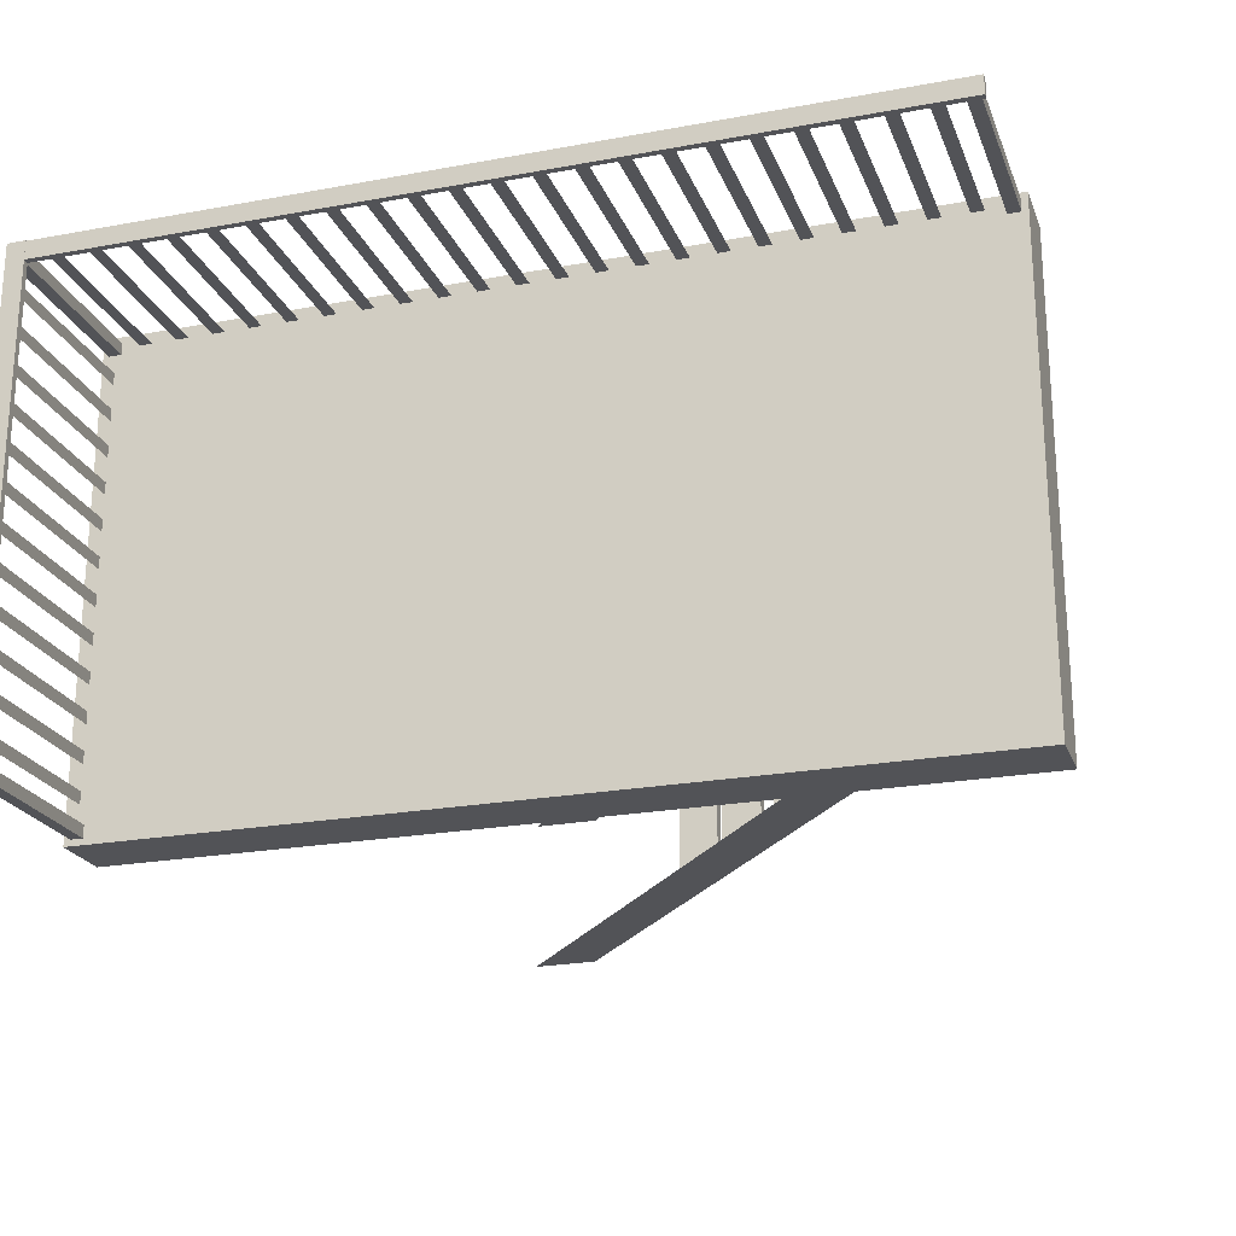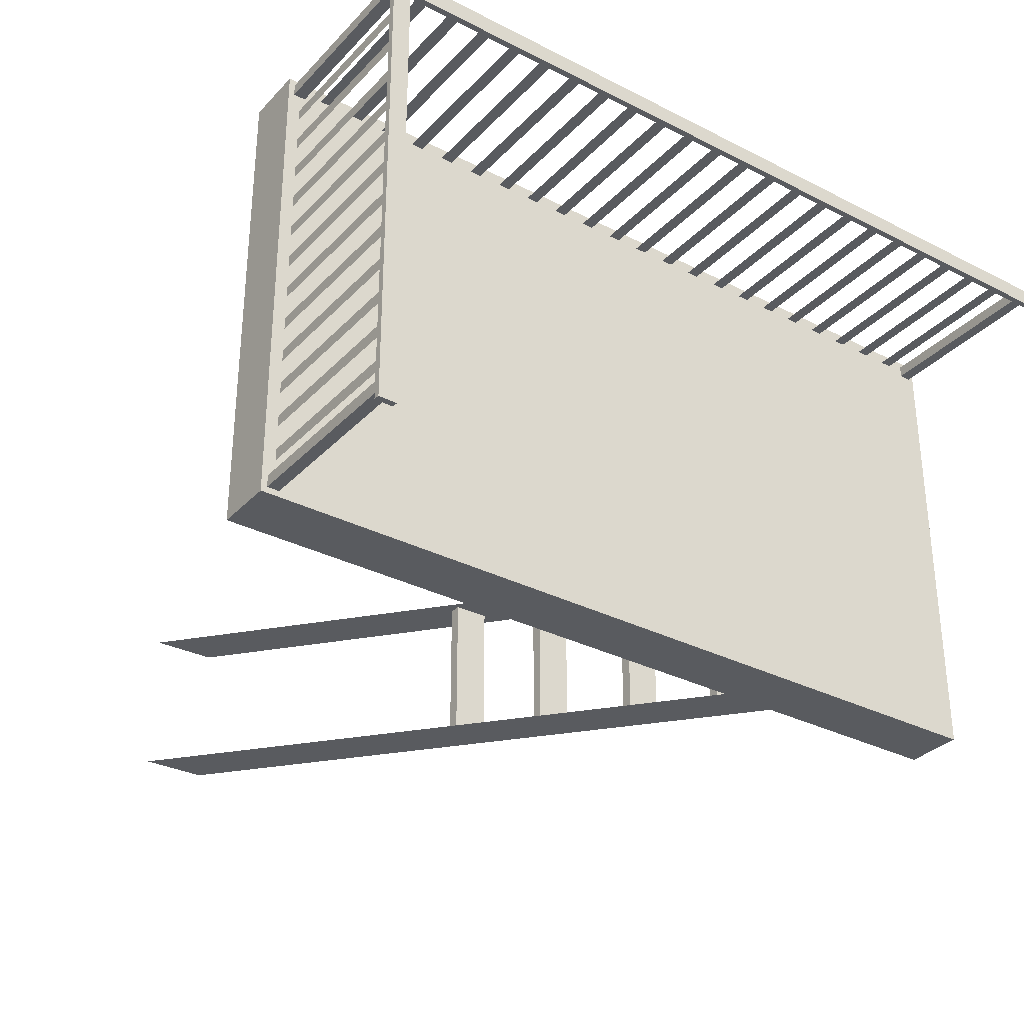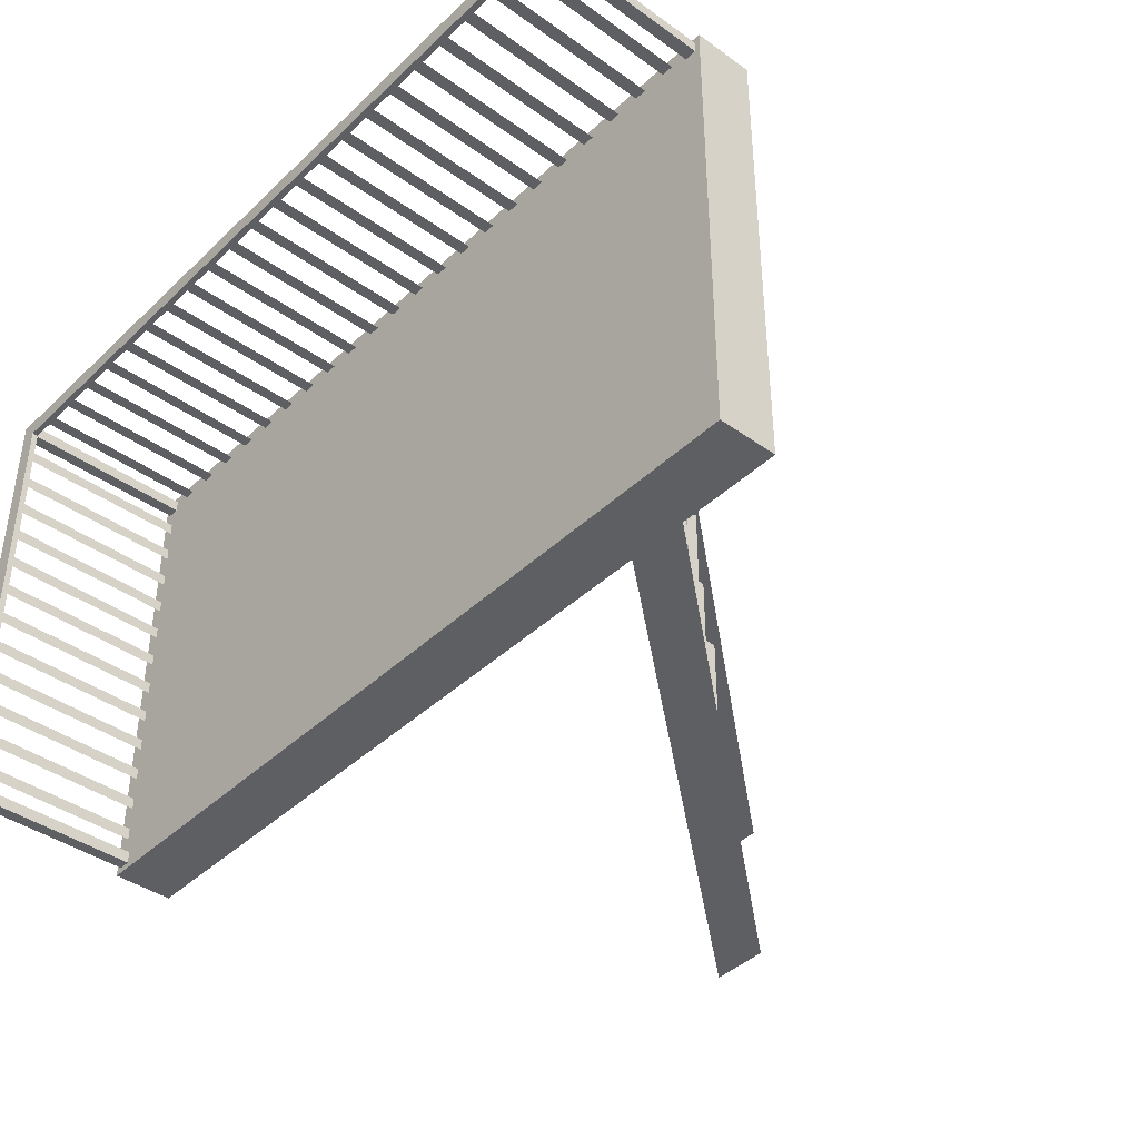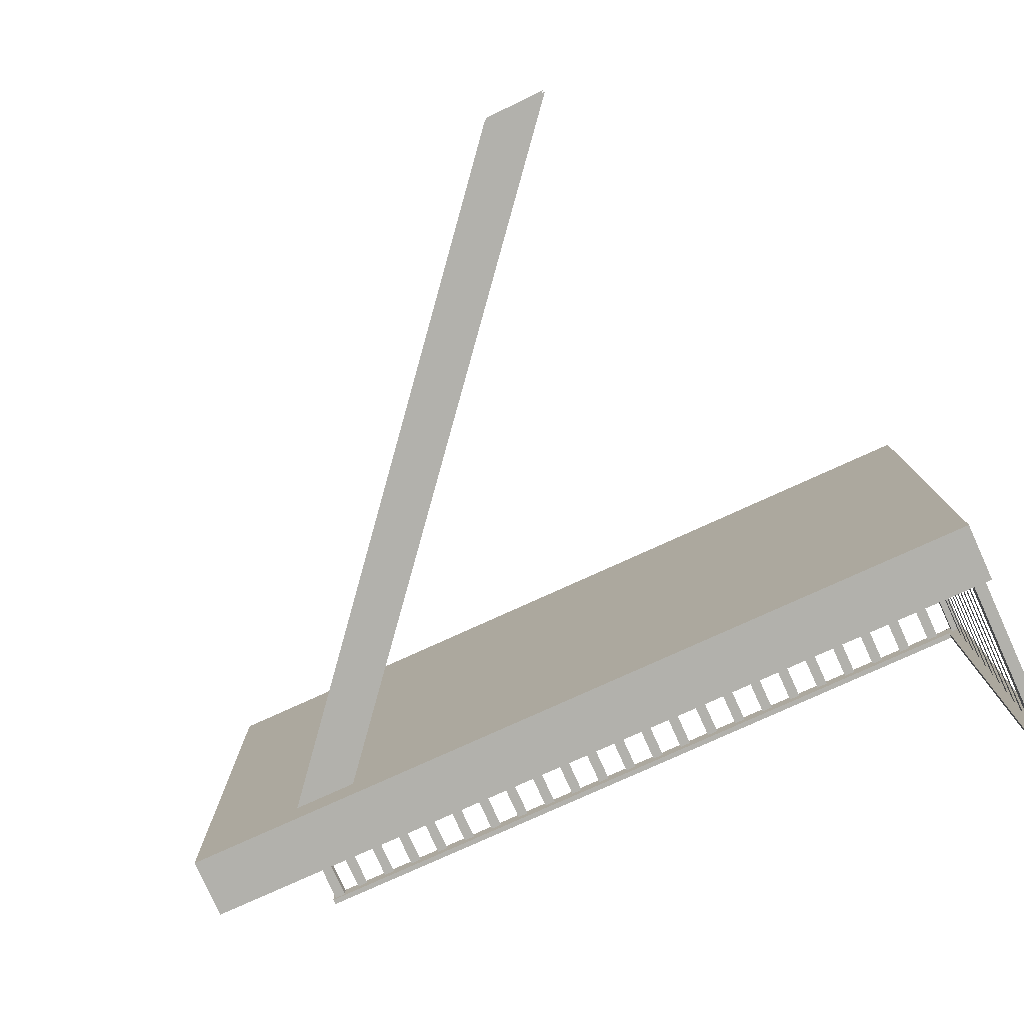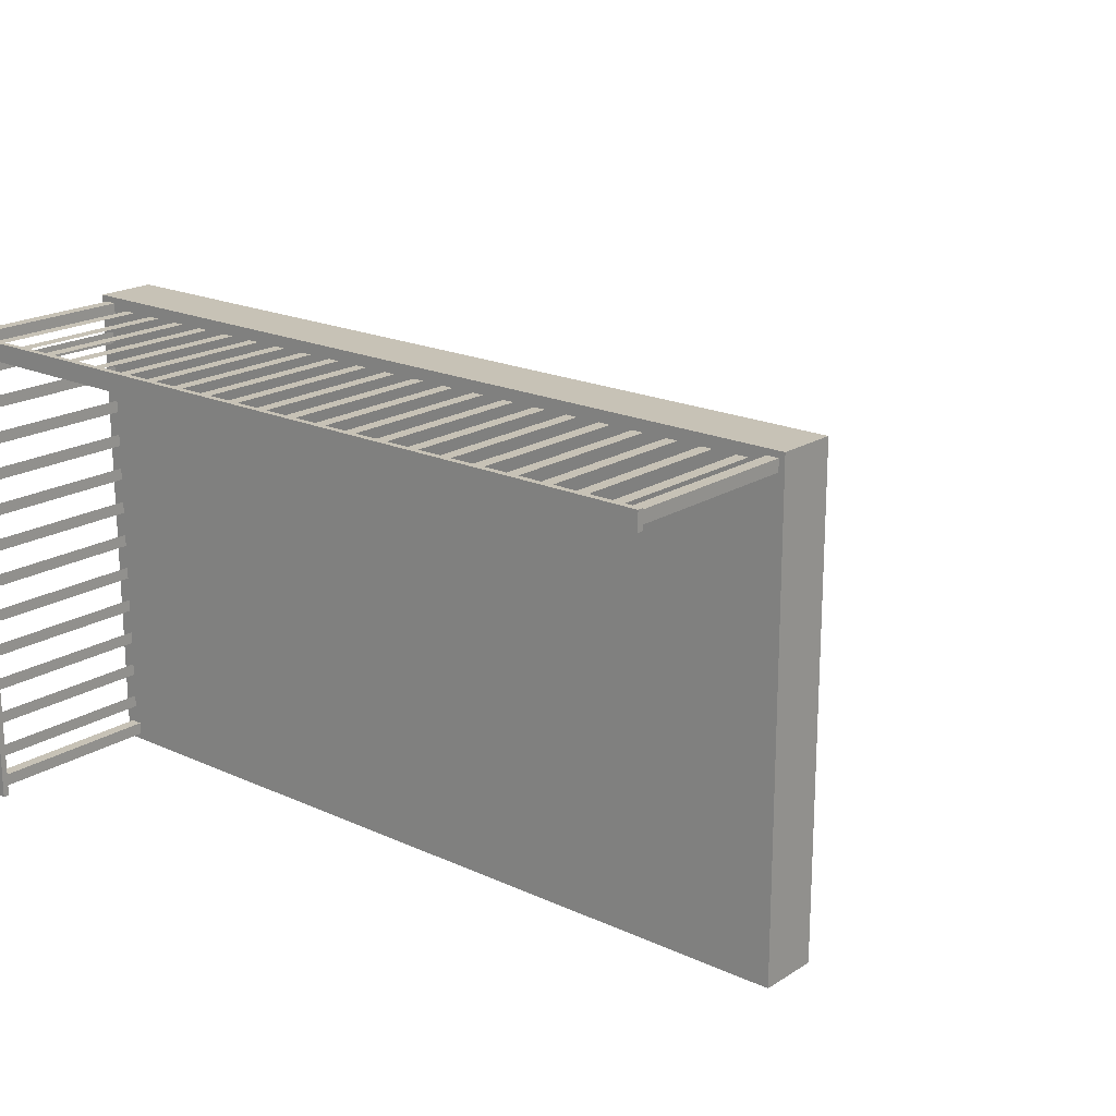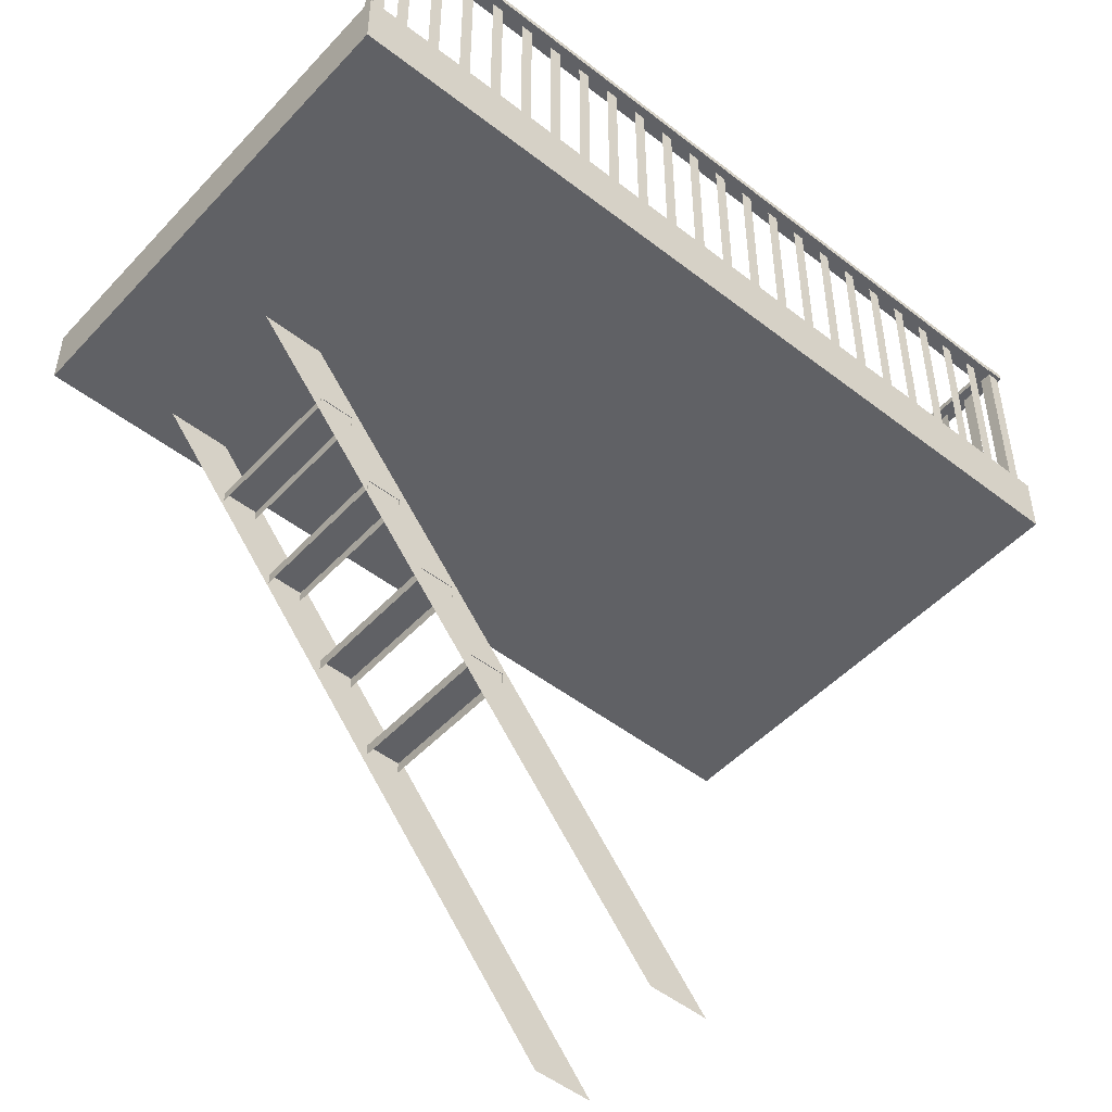
<metadata>
{"format":"obj","ext":"obj","renderer":"f3d","projection":"perspective","resolution":1024,"background":"white","views":[{"elev":-22.4,"azim":-162.3,"up":"+Z"},{"elev":-32.0,"azim":144.5,"up":"+Z"},{"elev":-40.6,"azim":-131.2,"up":"+Z"},{"elev":-78.9,"azim":24.4,"up":"+Z"},{"elev":19.3,"azim":-139.4,"up":"+Z"},{"elev":-49.1,"azim":-40.7,"up":"+Y"}]}
</metadata>
<code>
g default
v -2.603 -0.2205 -1.7
v -2.071 -0.2315 -1.7
v 1.254 -4.817 -1.7
v 1.785 -4.828 -1.7
v -2 -0.9 -0.445
v -1.7 -0.9 -0.445
v -2 -0.8 -0.445
v -1.7 -0.8 -0.445
v -2 -0.8 -1.695
v -1.7 -0.8 -1.695
v -2 -0.9 -1.695
v -1.7 -0.9 -1.695
v -1.5 -1.5 -0.445
v -1.2 -1.5 -0.445
v -1.5 -1.4 -0.445
v -1.2 -1.4 -0.445
v -1.5 -1.4 -1.695
v -1.2 -1.4 -1.695
v -1.5 -1.5 -1.695
v -1.2 -1.5 -1.695
v -0.45 -2.7 -0.445
v -0.15 -2.7 -0.445
v -0.45 -2.6 -0.445
v -0.15 -2.6 -0.445
v -0.45 -2.6 -1.695
v -0.15 -2.6 -1.695
v -0.45 -2.7 -1.695
v -0.15 -2.7 -1.695
v -2.603 -0.2205 -0.45
v -2.071 -0.2315 -0.45
v 1.254 -4.817 -0.45
v 1.785 -4.828 -0.45
v -0.95 -2.1 -0.445
v -0.65 -2.1 -0.445
v -0.95 -2 -0.445
v -0.65 -2 -0.445
v -0.95 -2 -1.695
v -0.65 -2 -1.695
v -0.95 -2.1 -1.695
v -0.65 -2.1 -1.695
v 3.315 1.725 1.98
v 3.465 1.725 1.98
v 3.315 1.775 1.98
v 3.465 1.775 1.98
v 3.315 1.775 -2.02
v 3.465 1.775 -2.02
v 3.315 1.725 -2.02
v 3.465 1.725 -2.02
v 1.9 1.75 1.905
v 2 1.75 1.905
v 1.9 0.25 1.905
v 2 0.25 1.905
v -3.45 0.25 1.95
v -3.35 0.25 1.95
v -3.45 1.75 1.95
v -3.35 1.75 1.95
v -3.45 1.75 1.85
v -3.35 1.75 1.85
v -3.45 0.25 1.85
v -3.35 0.25 1.85
v 0.4 1.75 1.905
v 0.5 1.75 1.905
v 0.4 0.25 1.905
v 0.5 0.25 1.905
v -0.8 1.75 1.905
v -0.7 1.75 1.905
v -0.8 0.25 1.905
v -0.7 0.25 1.905
v -1.1 1.75 1.905
v -1 1.75 1.905
v -1.1 0.25 1.905
v -1 0.25 1.905
v -0.2 1.75 1.905
v -0.1 1.75 1.905
v -0.2 0.25 1.905
v -0.1 0.25 1.905
v -0.5 1.75 1.905
v -0.4 1.75 1.905
v -0.5 0.25 1.905
v -0.4 0.25 1.905
v 2.2 1.75 1.905
v 2.3 1.75 1.905
v 2.2 0.25 1.905
v 2.3 0.25 1.905
v 2.8 1.75 1.905
v 2.9 1.75 1.905
v 2.8 0.25 1.905
v 2.9 0.25 1.905
v 3.32 1.725 1.975
v 3.32 1.725 1.825
v 3.32 1.775 1.975
v 3.32 1.775 1.825
v -3.48 1.775 1.975
v -3.48 1.775 1.825
v -3.48 1.725 1.975
v -3.48 1.725 1.825
v 3.35 0.25 -1.85
v 3.45 0.25 -1.85
v 3.35 1.75 -1.85
v 3.45 1.75 -1.85
v 3.35 1.75 -1.95
v 3.45 1.75 -1.95
v 3.35 0.25 -1.95
v 3.45 0.25 -1.95
v 2.5 1.75 1.905
v 2.6 1.75 1.905
v 2.5 0.25 1.905
v 2.6 0.25 1.905
v 3.1 1.75 1.905
v 3.2 1.75 1.905
v 3.1 0.25 1.905
v 3.2 0.25 1.905
v 1.6 1.75 1.905
v 1.7 1.75 1.905
v 1.6 0.25 1.905
v 1.7 0.25 1.905
v 3.35 0.25 1.95
v 3.45 0.25 1.95
v 3.35 1.75 1.95
v 3.45 1.75 1.95
v 3.35 1.75 1.85
v 3.45 1.75 1.85
v 3.35 0.25 1.85
v 3.45 0.25 1.85
v 1.3 1.75 1.905
v 1.4 1.75 1.905
v 1.3 0.25 1.905
v 1.4 0.25 1.905
v 1 1.75 1.905
v 1.1 1.75 1.905
v 1 0.25 1.905
v 1.1 0.25 1.905
v 0.7 1.75 1.905
v 0.8 1.75 1.905
v 0.7 0.25 1.905
v 0.8 0.25 1.905
v 3.395 1.75 0.2
v 3.395 1.75 0.1
v 3.395 0.25 0.2
v 3.395 0.25 0.1
v 3.395 1.75 0.8
v 3.395 1.75 0.7
v 3.395 0.25 0.8
v 3.395 0.25 0.7
v 3.395 1.75 -0.4
v 3.395 1.75 -0.5
v 3.395 0.25 -0.4
v 3.395 0.25 -0.5
v 3.395 1.75 1.4
v 3.395 1.75 1.3
v 3.395 0.25 1.4
v 3.395 0.25 1.3
v 3.395 1.75 0.5
v 3.395 1.75 0.4
v 3.395 0.25 0.5
v 3.395 0.25 0.4
v -2.3 1.75 1.905
v -2.2 1.75 1.905
v -2.3 0.25 1.905
v -2.2 0.25 1.905
v 3.395 1.75 -1.3
v 3.395 1.75 -1.4
v 3.395 0.25 -1.3
v 3.395 0.25 -1.4
v 3.395 1.75 -0.7
v 3.395 1.75 -0.8
v 3.395 0.25 -0.7
v 3.395 0.25 -0.8
v 0.1 1.75 1.905
v 0.2 1.75 1.905
v 0.1 0.25 1.905
v 0.2 0.25 1.905
v 3.395 1.75 1.7
v 3.395 1.75 1.6
v 3.395 0.25 1.7
v 3.395 0.25 1.6
v -1.4 1.75 1.905
v -1.3 1.75 1.905
v -1.4 0.25 1.905
v -1.3 0.25 1.905
v 3.395 1.75 -0.1
v 3.395 1.75 -0.2
v 3.395 0.25 -0.1
v 3.395 0.25 -0.2
v -2.6 1.75 1.905
v -2.5 1.75 1.905
v -2.6 0.25 1.905
v -2.5 0.25 1.905
v 3.395 1.75 1.1
v 3.395 1.75 1
v 3.395 0.25 1.1
v 3.395 0.25 1
v -2 1.75 1.905
v -1.9 1.75 1.905
v -2 0.25 1.905
v -1.9 0.25 1.905
v 3.395 1.75 -1.6
v 3.395 1.75 -1.7
v 3.395 0.25 -1.6
v 3.395 0.25 -1.7
v 3.395 1.75 -1
v 3.395 1.75 -1.1
v 3.395 0.25 -1
v 3.395 0.25 -1.1
v -2.9 1.75 1.905
v -2.8 1.75 1.905
v -2.9 0.25 1.905
v -2.8 0.25 1.905
v -1.7 1.75 1.905
v -1.6 1.75 1.905
v -1.7 0.25 1.905
v -1.6 0.25 1.905
v -3.2 1.75 1.905
v -3.1 1.75 1.905
v -3.2 0.25 1.905
v -3.1 0.25 1.905
v -3.5 -0.25 2
v 3.5 -0.25 2
v -3.5 0.25 2
v 3.5 0.25 2
v -3.5 0.25 -2
v 3.5 0.25 -2
v -3.5 -0.25 -2
v 3.5 -0.25 -2
g fire_stairs
f 1 2 4 3
f 7 8 10 9
f 6 12 10 8
f 11 5 7 9
f 15 16 18 17
f 14 20 18 16
f 19 13 15 17
f 23 24 26 25
f 22 28 26 24
f 27 21 23 25
f 29 30 32 31
f 35 36 38 37
f 34 40 38 36
f 39 33 35 37
f 41 42 44 43
f 43 44 46 45
f 45 46 48 47
f 47 48 42 41
f 42 48 46 44
f 47 41 43 45
f 49 50 52 51
f 53 54 56 55
f 57 58 60 59
f 54 60 58 56
f 59 53 55 57
f 61 62 64 63
f 65 66 68 67
f 69 70 72 71
f 73 74 76 75
f 77 78 80 79
f 81 82 84 83
f 85 86 88 87
f 89 90 92 91
f 91 92 94 93
f 93 94 96 95
f 95 96 90 89
f 90 96 94 92
f 95 89 91 93
f 97 98 100 99
f 101 102 104 103
f 98 104 102 100
f 103 97 99 101
f 105 106 108 107
f 109 110 112 111
f 113 114 116 115
f 117 118 120 119
f 121 122 124 123
f 118 124 122 120
f 123 117 119 121
f 125 126 128 127
f 129 130 132 131
f 133 134 136 135
f 137 138 140 139
f 141 142 144 143
f 145 146 148 147
f 149 150 152 151
f 153 154 156 155
f 157 158 160 159
f 161 162 164 163
f 165 166 168 167
f 169 170 172 171
f 173 174 176 175
f 177 178 180 179
f 181 182 184 183
f 185 186 188 187
f 189 190 192 191
f 193 194 196 195
f 197 198 200 199
f 201 202 204 203
f 205 206 208 207
f 209 210 212 211
f 213 214 216 215
f 217 218 220 219
f 219 220 222 221
f 221 222 224 223
f 223 224 218 217
f 218 224 222 220
f 223 217 219 221

</code>
